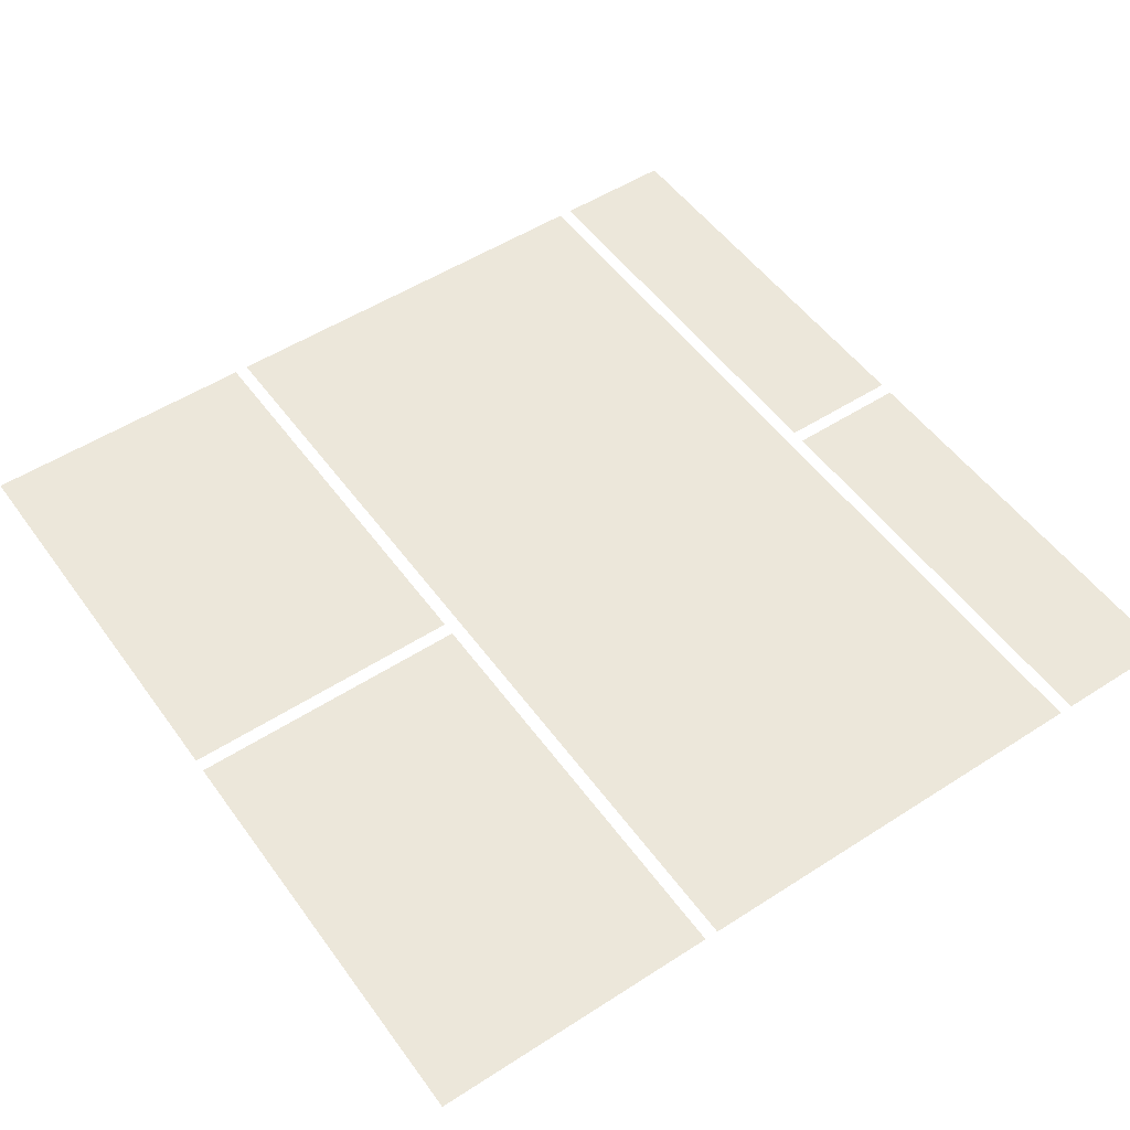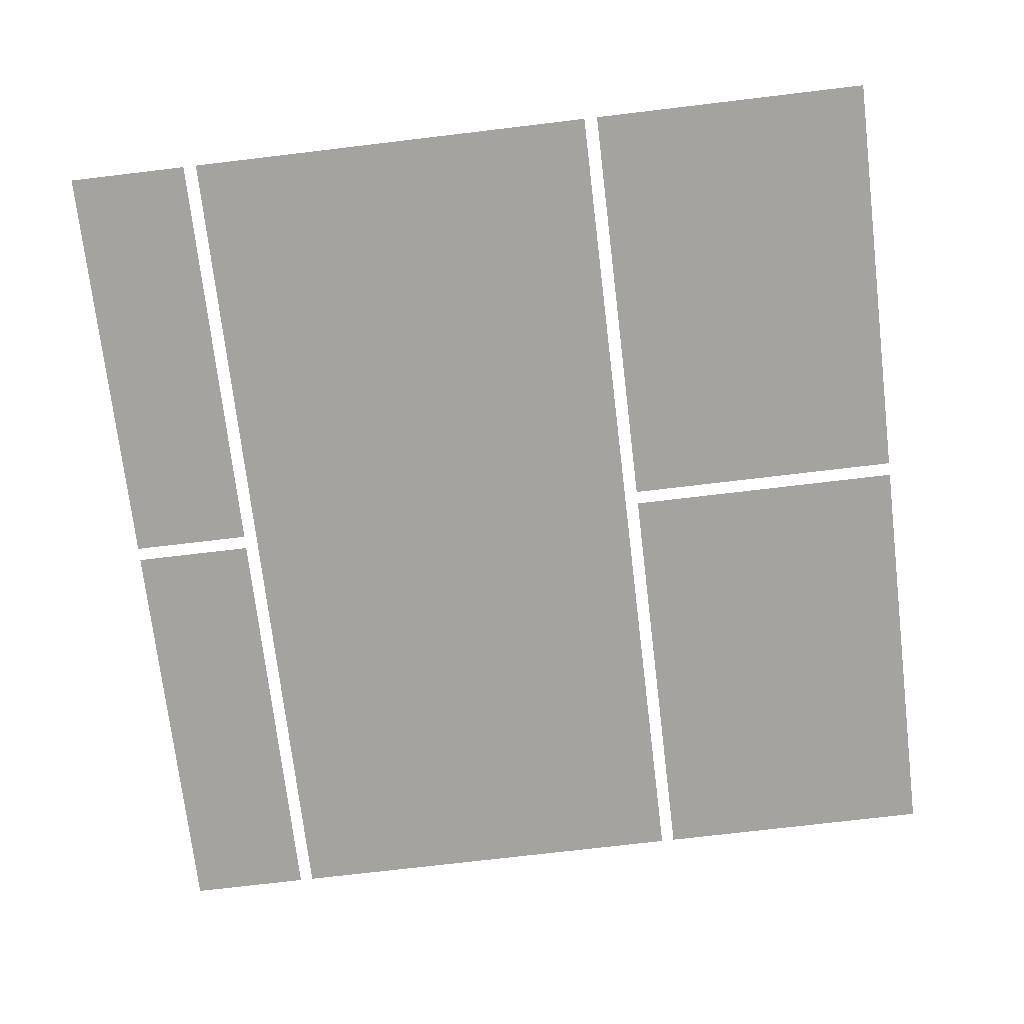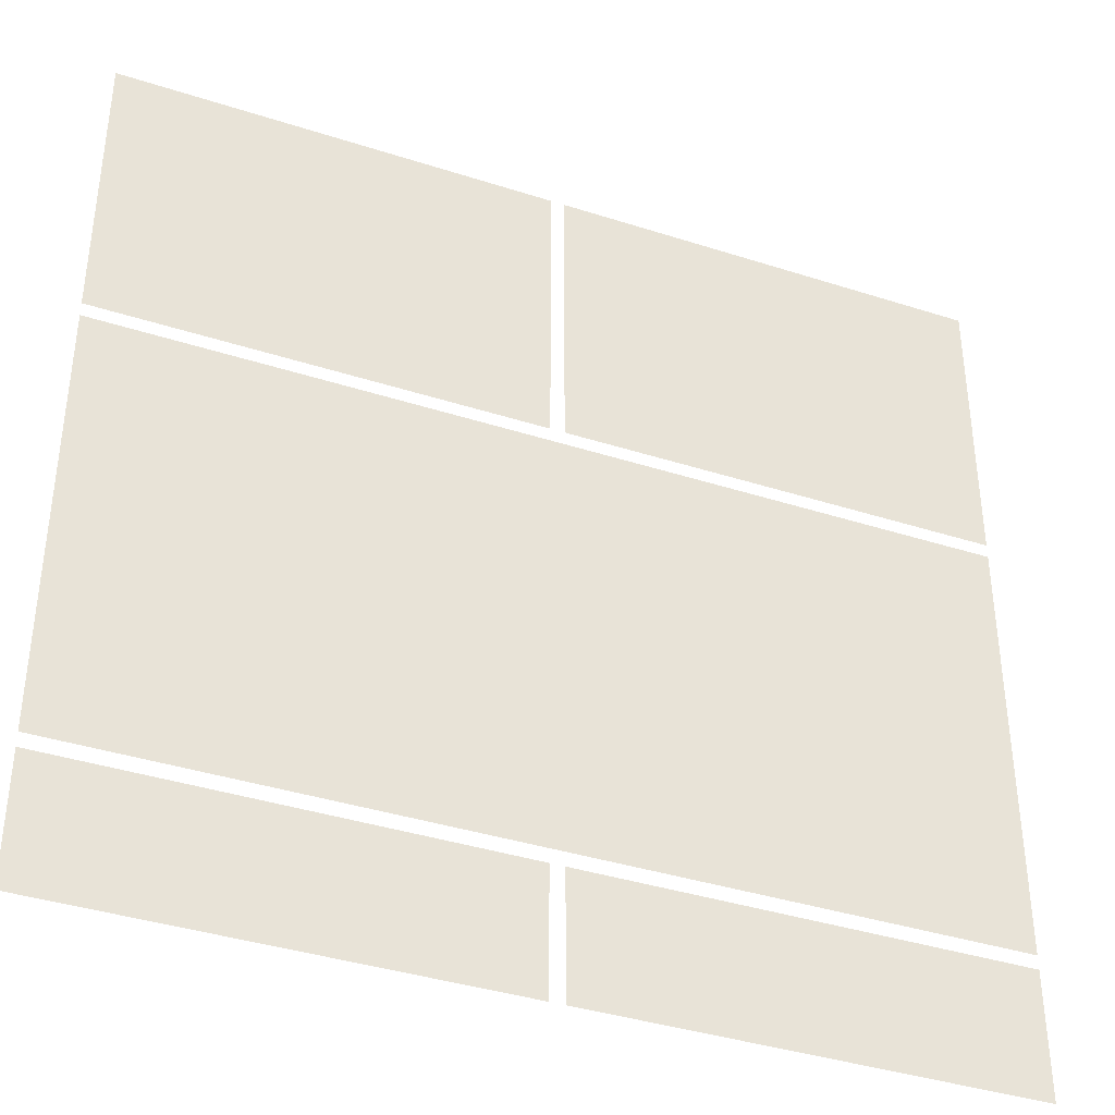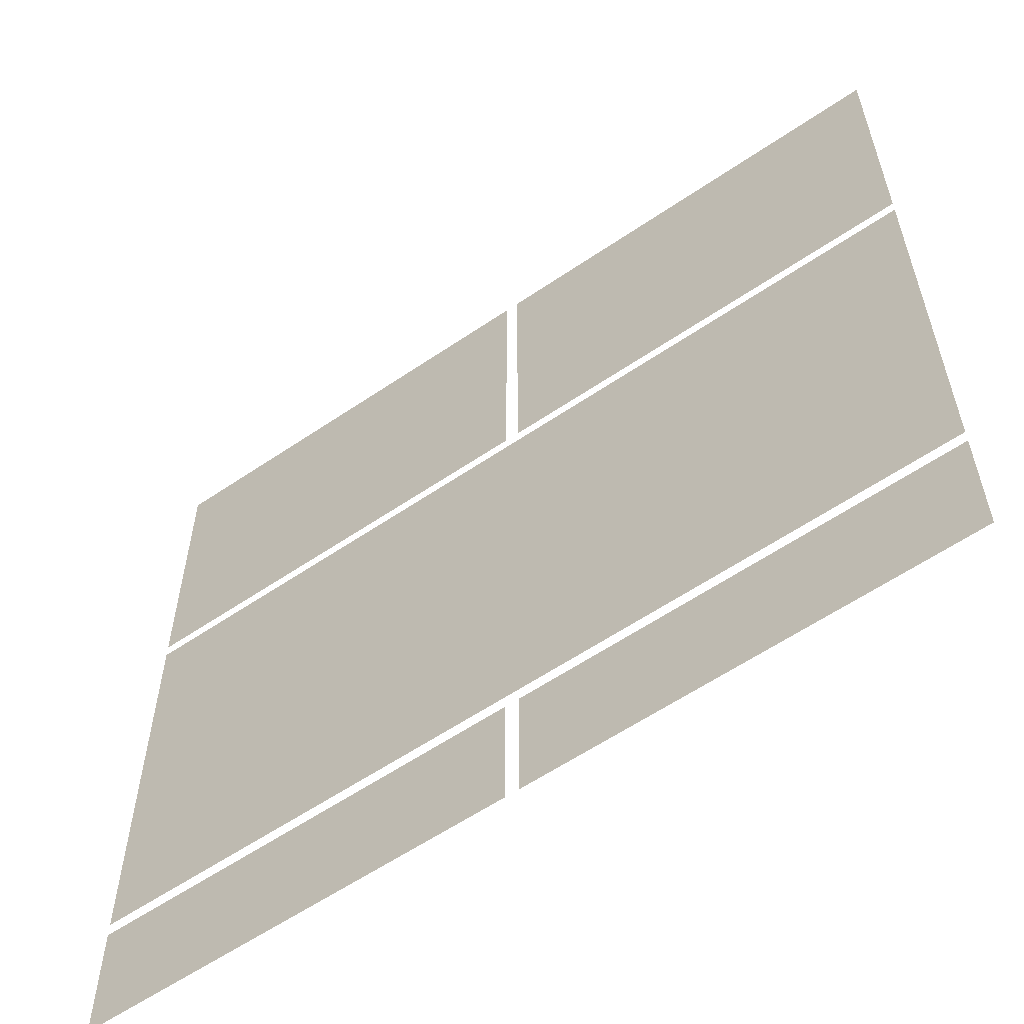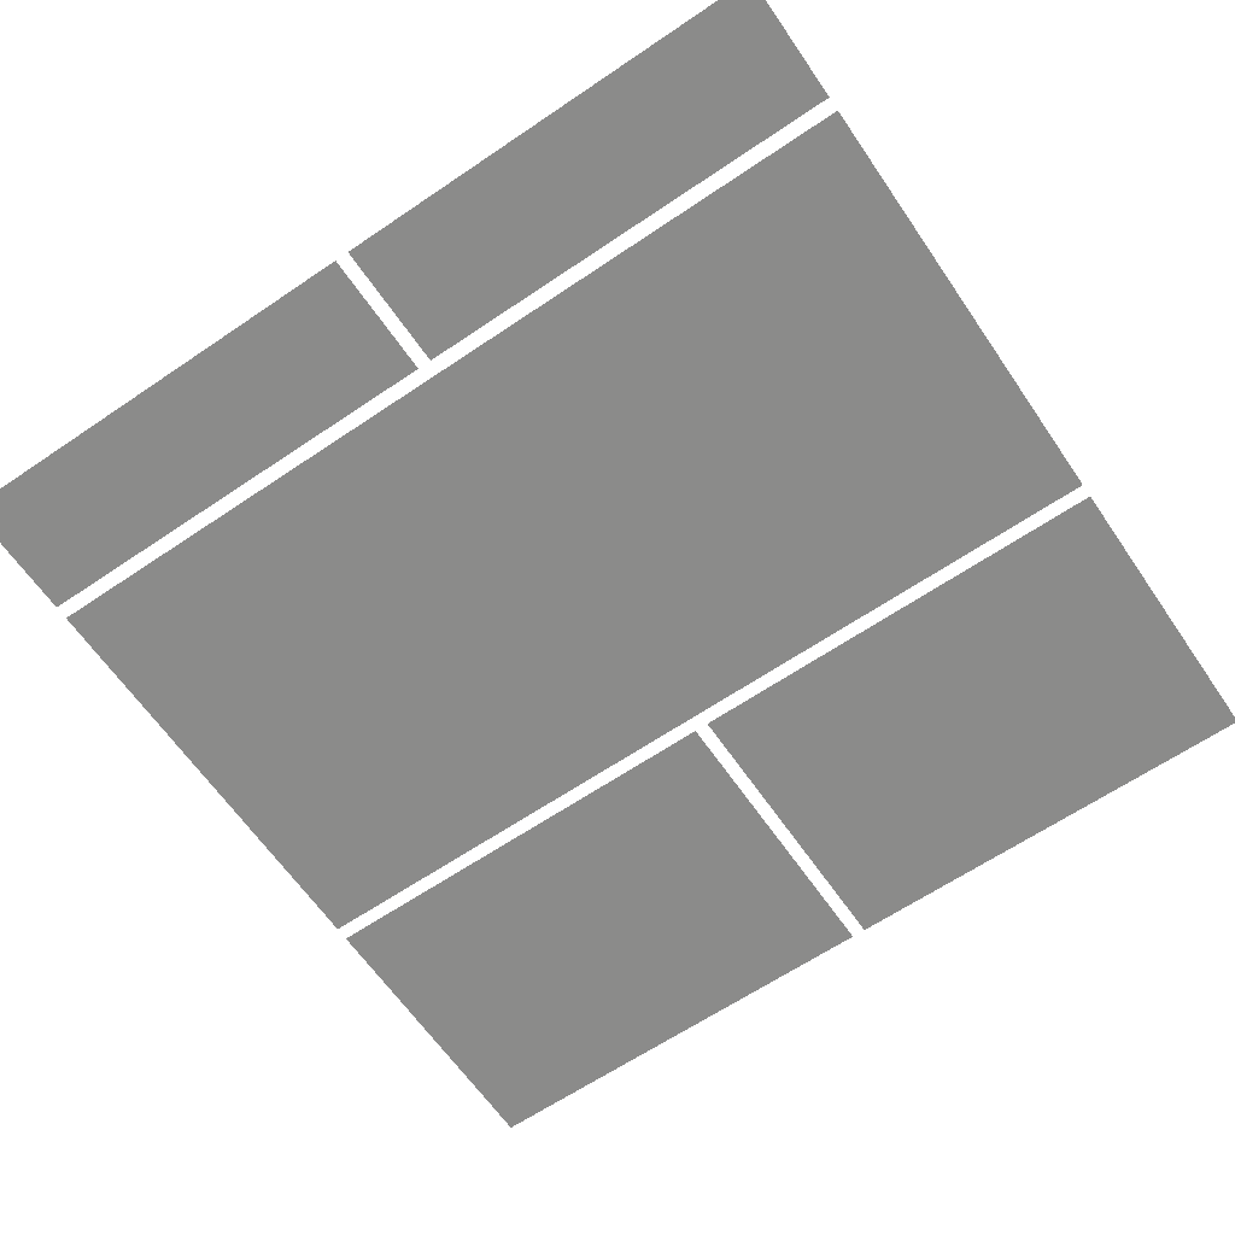
<metadata>
{"format":"obj","ext":"obj","renderer":"f3d","projection":"perspective","resolution":1024,"background":"white","views":[{"elev":51.9,"azim":55.1,"up":"+Y"},{"elev":-73.0,"azim":-83.2,"up":"+Y"},{"elev":-38.6,"azim":157.9,"up":"+Z"},{"elev":-59.3,"azim":35.0,"up":"+Z"},{"elev":-63.7,"azim":-145.6,"up":"+Y"}]}
</metadata>
<code>
o unused/6729
v -32 0 32
v -32 0 11
v -1 0 11
v -1 0 32
v 0 0 32
v 0 0 11
v 31 0 11
v 31 0 32
v -32 0 10
v -32 0 -21
v 31 0 -21
v 31 0 10
v -32 0 -22
v -32 0 -31
v -1 0 -31
v -1 0 -22
v 0 0 -22
v 0 0 -31
v 31 0 -31
v 31 0 -22
f 1 2 3
f 1 3 4
f 5 6 7
f 5 7 8
f 9 10 11
f 9 11 12
f 13 14 15
f 13 15 16
f 17 18 19
f 17 19 20

</code>
